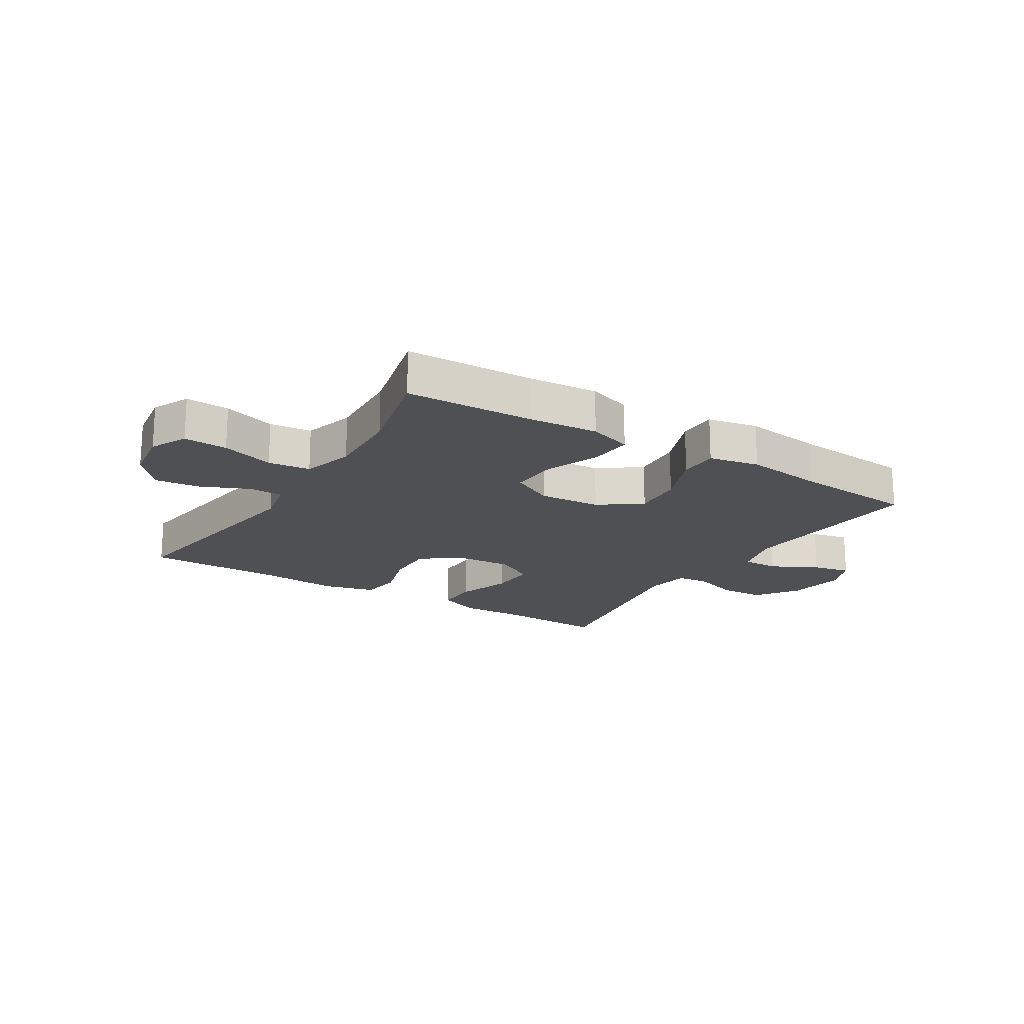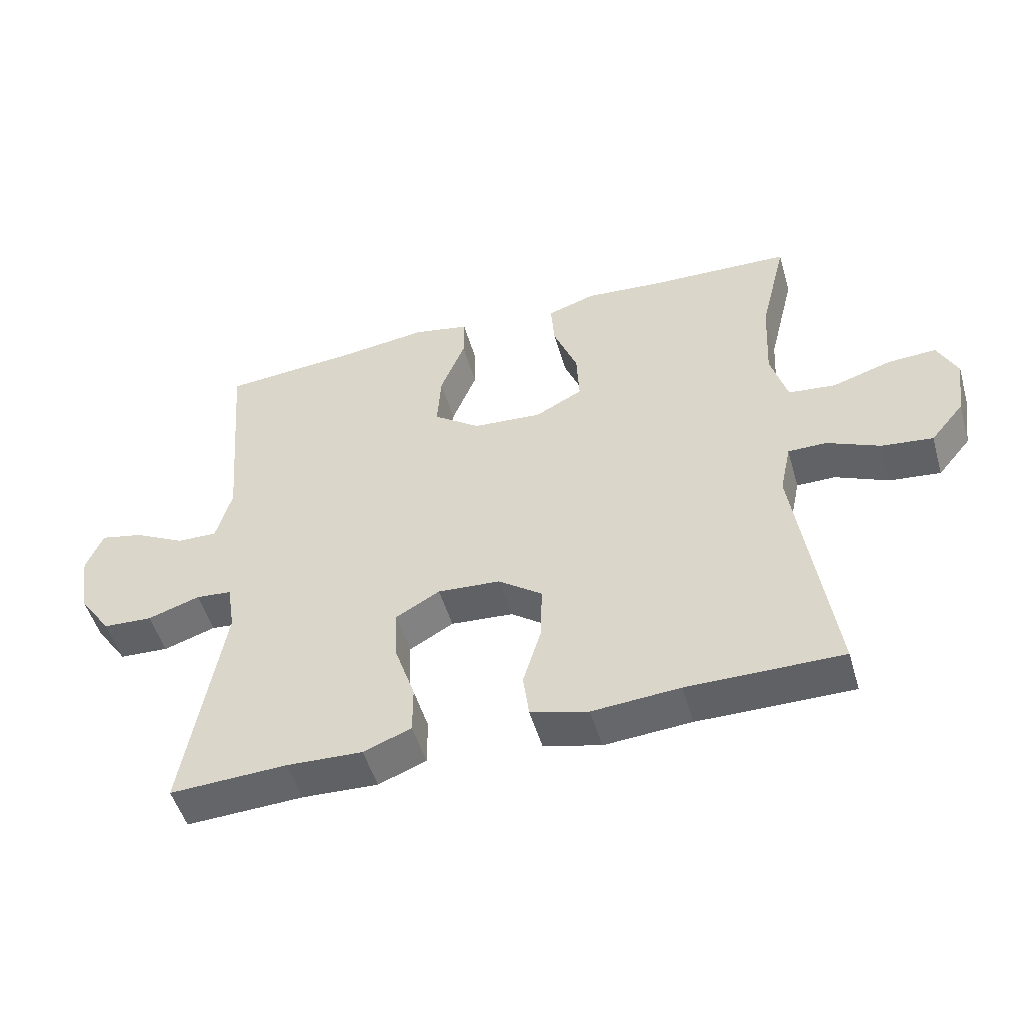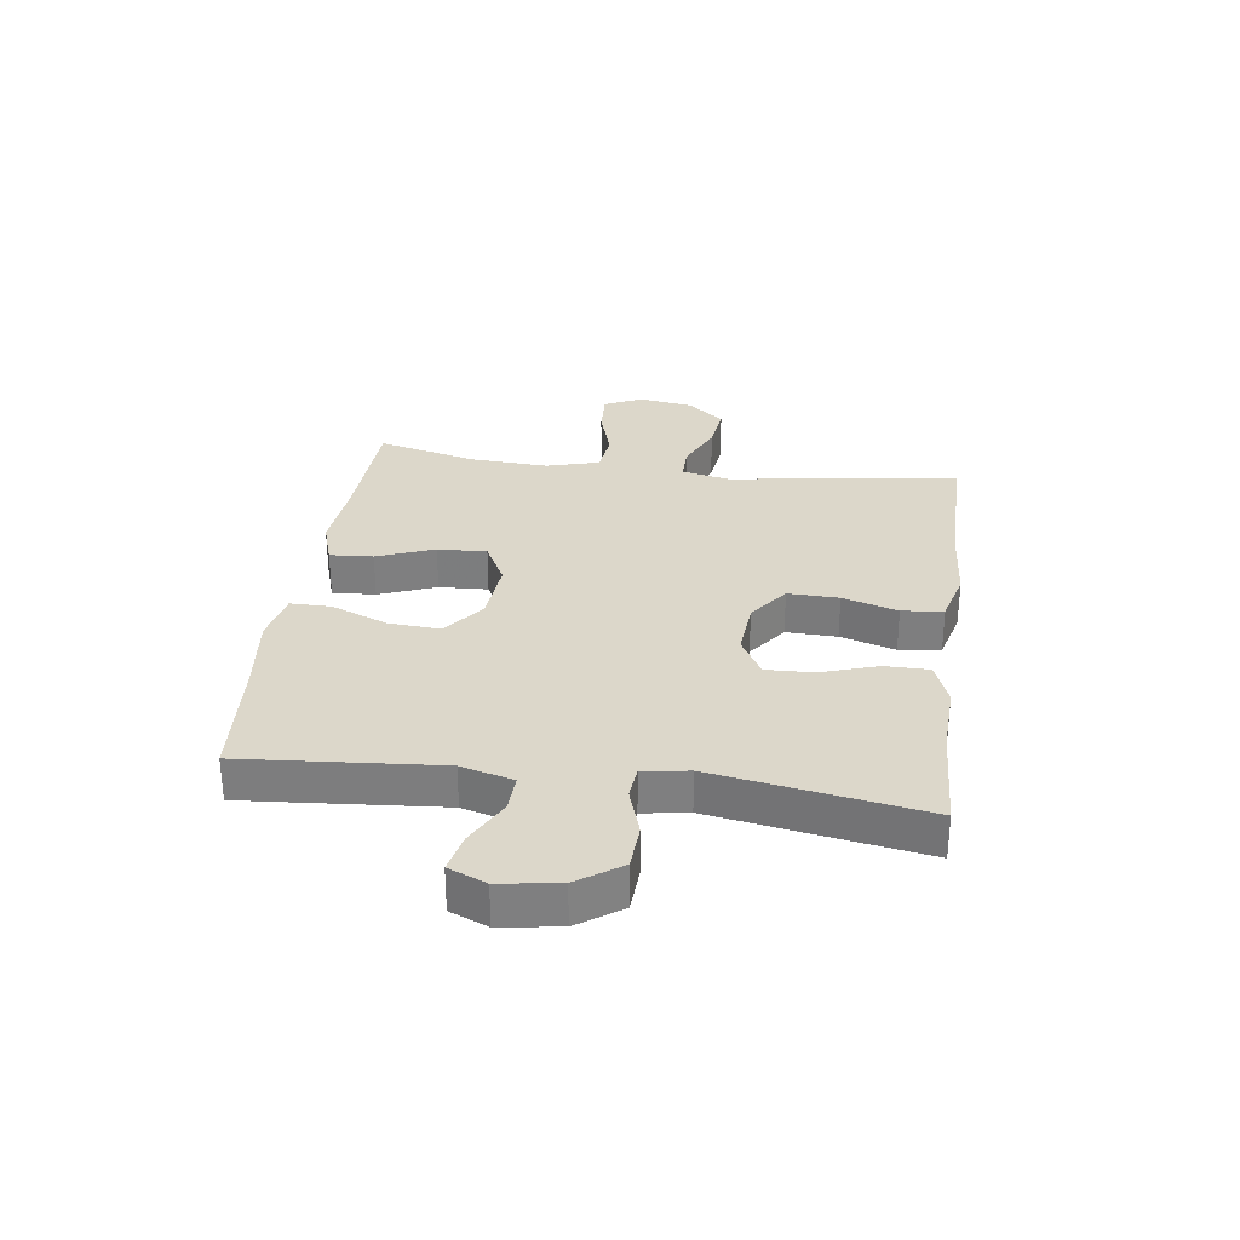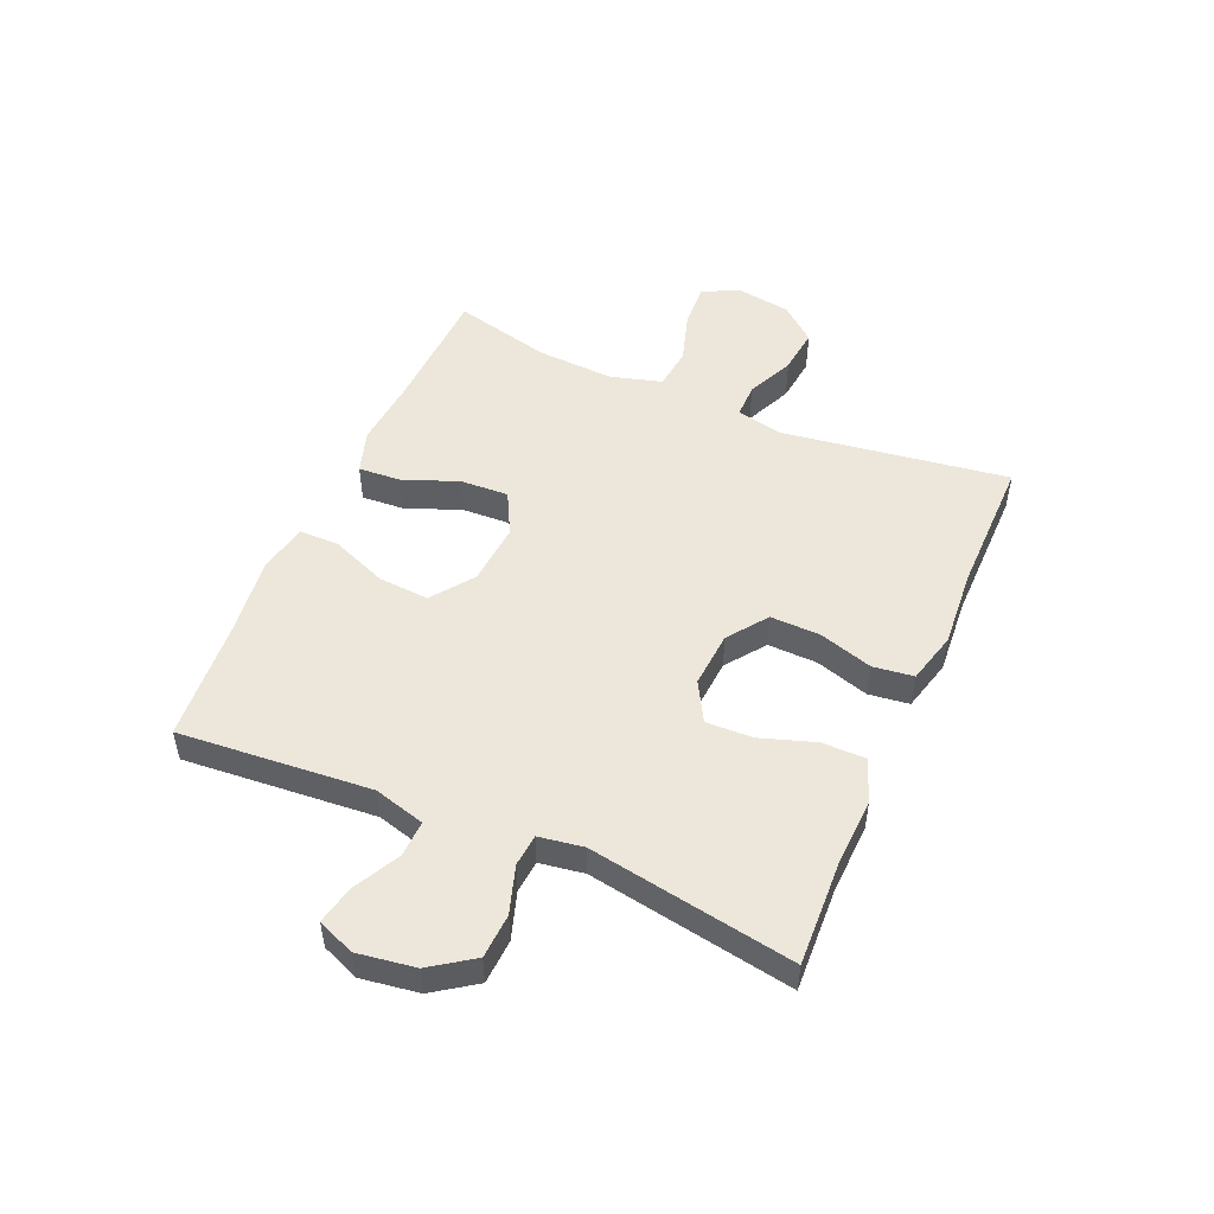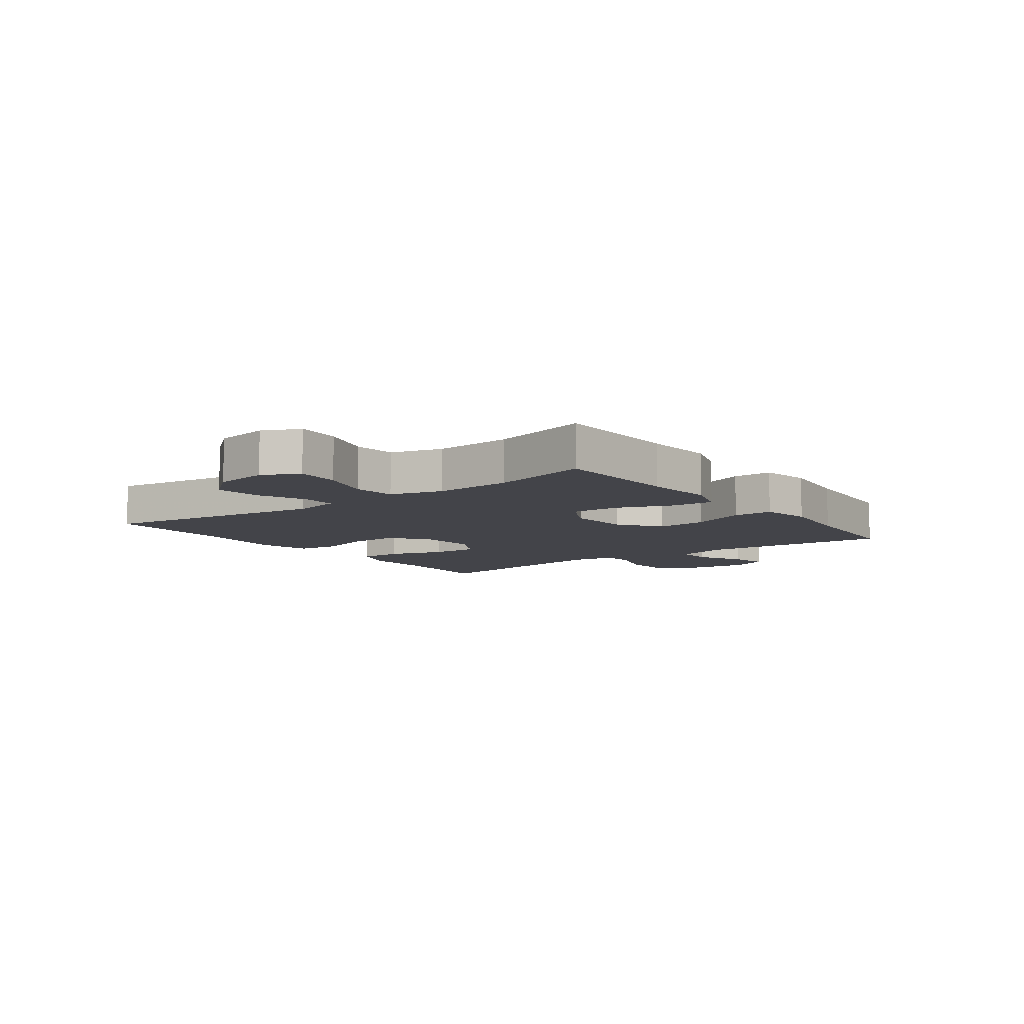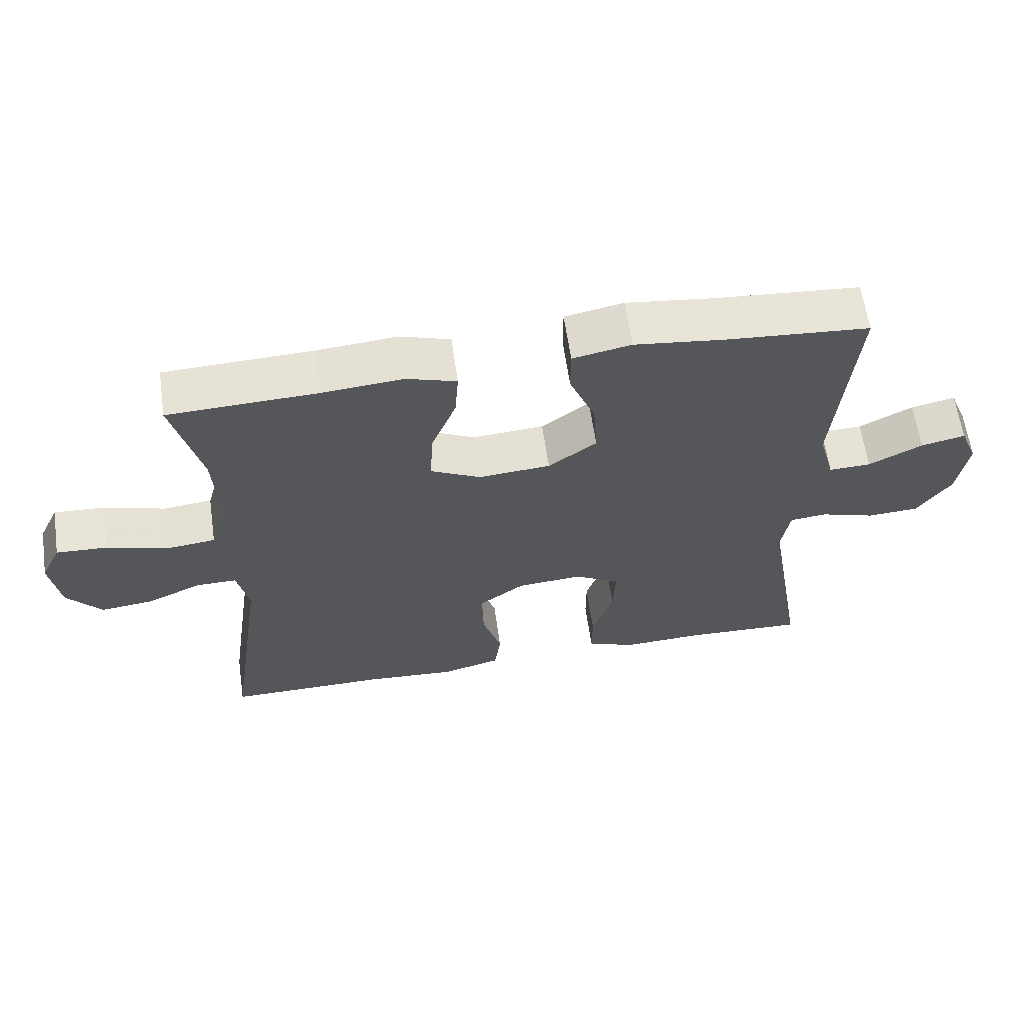
<metadata>
{"format":"obj","ext":"obj","renderer":"f3d","projection":"perspective","resolution":1024,"background":"white","views":[{"elev":-18.6,"azim":-31.9,"up":"+Y"},{"elev":-50.5,"azim":-163.9,"up":"+Z"},{"elev":30.4,"azim":97.8,"up":"+Y"},{"elev":50.5,"azim":113.5,"up":"+Y"},{"elev":-8.4,"azim":-53.3,"up":"+Y"},{"elev":62.3,"azim":-8.2,"up":"+Z"}]}
</metadata>
<code>
v 0.5 0.07 -0.5
v 0.321 0.07 -0.492
v 0.205 0.07 -0.497
v 0.132 0.07 -0.469
v 0.132 0.07 -0.395
v 0.163 0.07 -0.302
v 0.166 0.07 -0.222
v 0.099 0.07 -0.184
v 0.003 0.07 -0.191
v -0.064 0.07 -0.24
v -0.062 0.07 -0.325
v -0.034 0.07 -0.417
v -0.043 0.07 -0.486
v -0.131 0.07 -0.509
v -0.264 0.07 -0.499
v -0.5 0.07 -0.5
v -0.444 0.07 -0.114
v -0.461 0.07 -0.034
v -0.52 0.07 -0.034
v -0.601 0.07 -0.07
v -0.679 0.07 -0.079
v -0.73 0.07 -0.018
v -0.744 0.07 0.074
v -0.714 0.07 0.137
v -0.639 0.07 0.133
v -0.549 0.07 0.105
v -0.477 0.07 0.113
v -0.452 0.07 0.201
v -0.459 0.07 0.333
v -0.5 0.07 0.5
v -0.282 0.07 0.508
v -0.163 0.07 0.518
v -0.089 0.07 0.494
v -0.094 0.07 0.422
v -0.131 0.07 0.327
v -0.135 0.07 0.245
v -0.062 0.07 0.207
v 0.044 0.07 0.215
v 0.115 0.07 0.267
v 0.109 0.07 0.354
v 0.071 0.07 0.449
v 0.071 0.07 0.517
v 0.157 0.07 0.534
v 0.291 0.07 0.517
v 0.5 0.07 0.5
v 0.473 0.07 0.172
v 0.497 0.07 0.085
v 0.559 0.07 0.087
v 0.638 0.07 0.128
v 0.703 0.07 0.142
v 0.729 0.07 0.079
v 0.714 0.07 -0.02
v 0.664 0.07 -0.092
v 0.588 0.07 -0.096
v 0.508 0.07 -0.07
v 0.453 0.07 -0.075
v 0.441 0.07 -0.151
v 0.5 0 -0.5
v 0.321 0 -0.492
v 0.205 0 -0.497
v 0.132 0 -0.469
v 0.132 0 -0.395
v 0.163 0 -0.302
v 0.166 0 -0.222
v 0.099 0 -0.184
v 0.003 0 -0.191
v -0.064 0 -0.24
v -0.062 0 -0.325
v -0.034 0 -0.417
v -0.043 0 -0.486
v -0.131 0 -0.509
v -0.264 0 -0.499
v -0.5 0 -0.5
v -0.444 0 -0.114
v -0.461 0 -0.034
v -0.52 0 -0.034
v -0.601 0 -0.07
v -0.679 0 -0.079
v -0.73 0 -0.018
v -0.744 0 0.074
v -0.714 0 0.137
v -0.639 0 0.133
v -0.549 0 0.105
v -0.477 0 0.113
v -0.452 0 0.201
v -0.459 0 0.333
v -0.5 0 0.5
v -0.282 0 0.508
v -0.163 0 0.518
v -0.089 0 0.494
v -0.094 0 0.422
v -0.131 0 0.327
v -0.135 0 0.245
v -0.062 0 0.207
v 0.044 0 0.215
v 0.115 0 0.267
v 0.109 0 0.354
v 0.071 0 0.449
v 0.071 0 0.517
v 0.157 0 0.534
v 0.291 0 0.517
v 0.5 0 0.5
v 0.473 0 0.172
v 0.497 0 0.085
v 0.559 0 0.087
v 0.638 0 0.128
v 0.703 0 0.142
v 0.729 0 0.079
v 0.714 0 -0.02
v 0.664 0 -0.092
v 0.588 0 -0.096
v 0.508 0 -0.07
v 0.453 0 -0.075
v 0.441 0 -0.151
f 53 54 55
f 52 53 55
f 51 52 55
f 50 51 55
f 49 50 55
f 48 49 55
f 47 48 55 56
f 46 47 56
f 44 45 46
f 46 56 57
f 44 46 57
f 43 44 57
f 42 43 57
f 41 42 57
f 40 41 57
f 33 34 35
f 32 33 35
f 31 32 35
f 31 35 36
f 30 31 36
f 29 30 36
f 28 29 36 37
f 24 25 26
f 23 24 26
f 22 23 26
f 21 22 26
f 20 21 26
f 19 20 26
f 18 19 26 27
f 27 28 37
f 18 27 37
f 17 18 37
f 13 14 15
f 12 13 15
f 11 12 15
f 15 16 17
f 11 15 17
f 10 11 17
f 4 5 6
f 3 4 6
f 2 3 6
f 2 6 7
f 1 2 7
f 57 1 7
f 40 57 7
f 39 40 7
f 17 37 38
f 10 17 38
f 9 10 38
f 8 9 38 39
f 7 8 39
f 112 111 110
f 112 110 109
f 112 109 108
f 112 108 107
f 112 107 106
f 112 106 105
f 113 112 105 104
f 113 104 103
f 103 102 101
f 114 113 103
f 114 103 101
f 114 101 100
f 114 100 99
f 114 99 98
f 114 98 97
f 92 91 90
f 92 90 89
f 92 89 88
f 93 92 88
f 93 88 87
f 93 87 86
f 94 93 86 85
f 83 82 81
f 83 81 80
f 83 80 79
f 83 79 78
f 83 78 77
f 83 77 76
f 84 83 76 75
f 94 85 84
f 94 84 75
f 94 75 74
f 72 71 70
f 72 70 69
f 72 69 68
f 74 73 72
f 74 72 68
f 74 68 67
f 63 62 61
f 63 61 60
f 63 60 59
f 64 63 59
f 64 59 58
f 64 58 114
f 64 114 97
f 64 97 96
f 95 94 74
f 95 74 67
f 95 67 66
f 96 95 66 65
f 96 65 64
f 1 58 59 2
f 2 59 60 3
f 3 60 61 4
f 4 61 62 5
f 5 62 63 6
f 6 63 64 7
f 7 64 65 8
f 8 65 66 9
f 9 66 67 10
f 10 67 68 11
f 11 68 69 12
f 12 69 70 13
f 13 70 71 14
f 14 71 72 15
f 15 72 73 16
f 16 73 74 17
f 17 74 75 18
f 18 75 76 19
f 19 76 77 20
f 20 77 78 21
f 21 78 79 22
f 22 79 80 23
f 23 80 81 24
f 24 81 82 25
f 25 82 83 26
f 26 83 84 27
f 27 84 85 28
f 28 85 86 29
f 29 86 87 30
f 30 87 88 31
f 31 88 89 32
f 32 89 90 33
f 33 90 91 34
f 34 91 92 35
f 35 92 93 36
f 36 93 94 37
f 37 94 95 38
f 38 95 96 39
f 39 96 97 40
f 40 97 98 41
f 41 98 99 42
f 42 99 100 43
f 43 100 101 44
f 44 101 102 45
f 45 102 103 46
f 46 103 104 47
f 47 104 105 48
f 48 105 106 49
f 49 106 107 50
f 50 107 108 51
f 51 108 109 52
f 52 109 110 53
f 53 110 111 54
f 54 111 112 55
f 55 112 113 56
f 56 113 114 57
f 57 114 58 1

</code>
